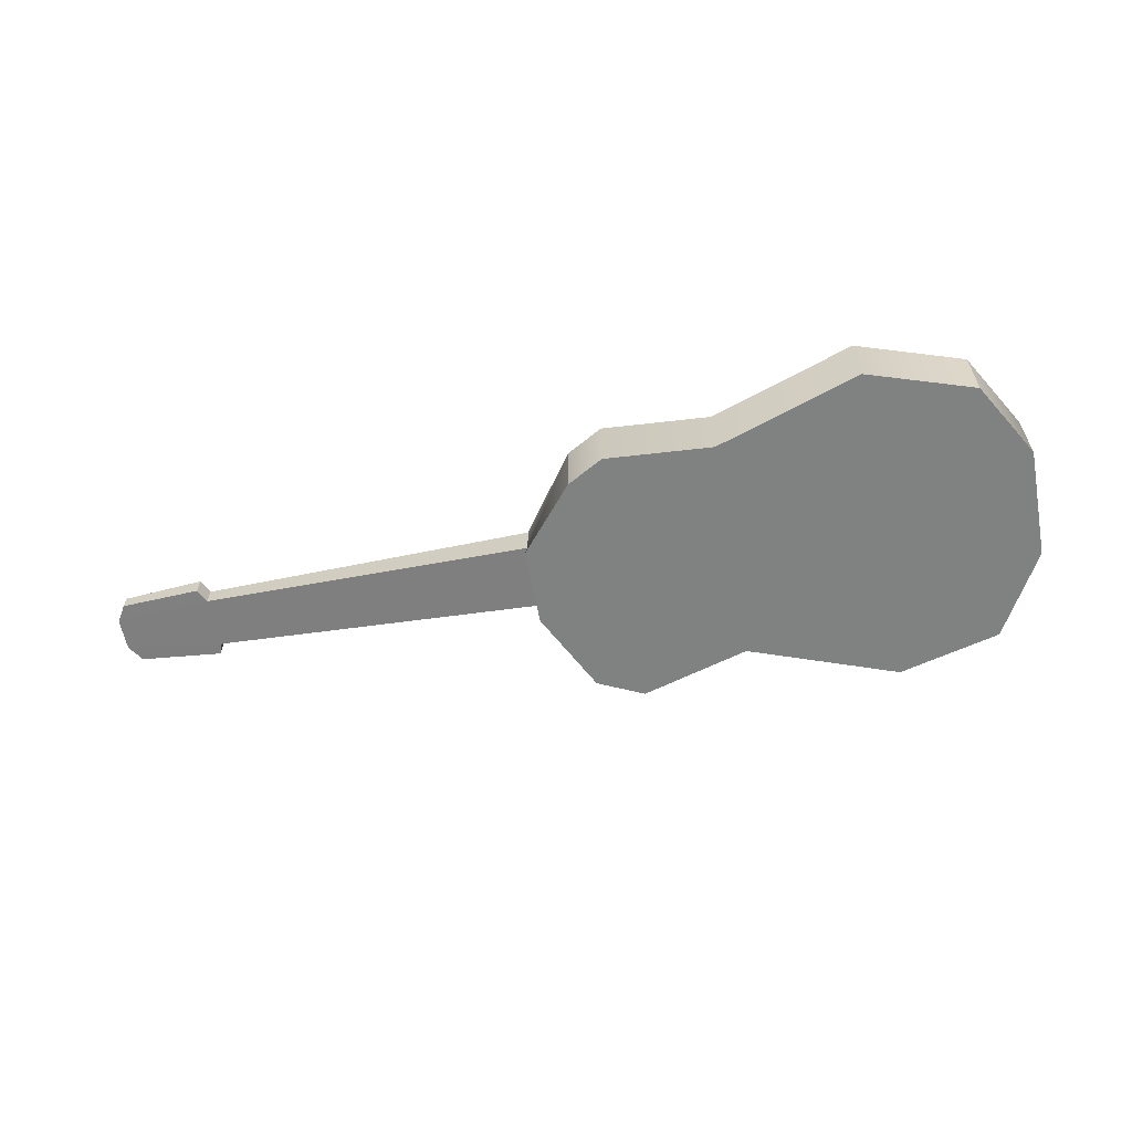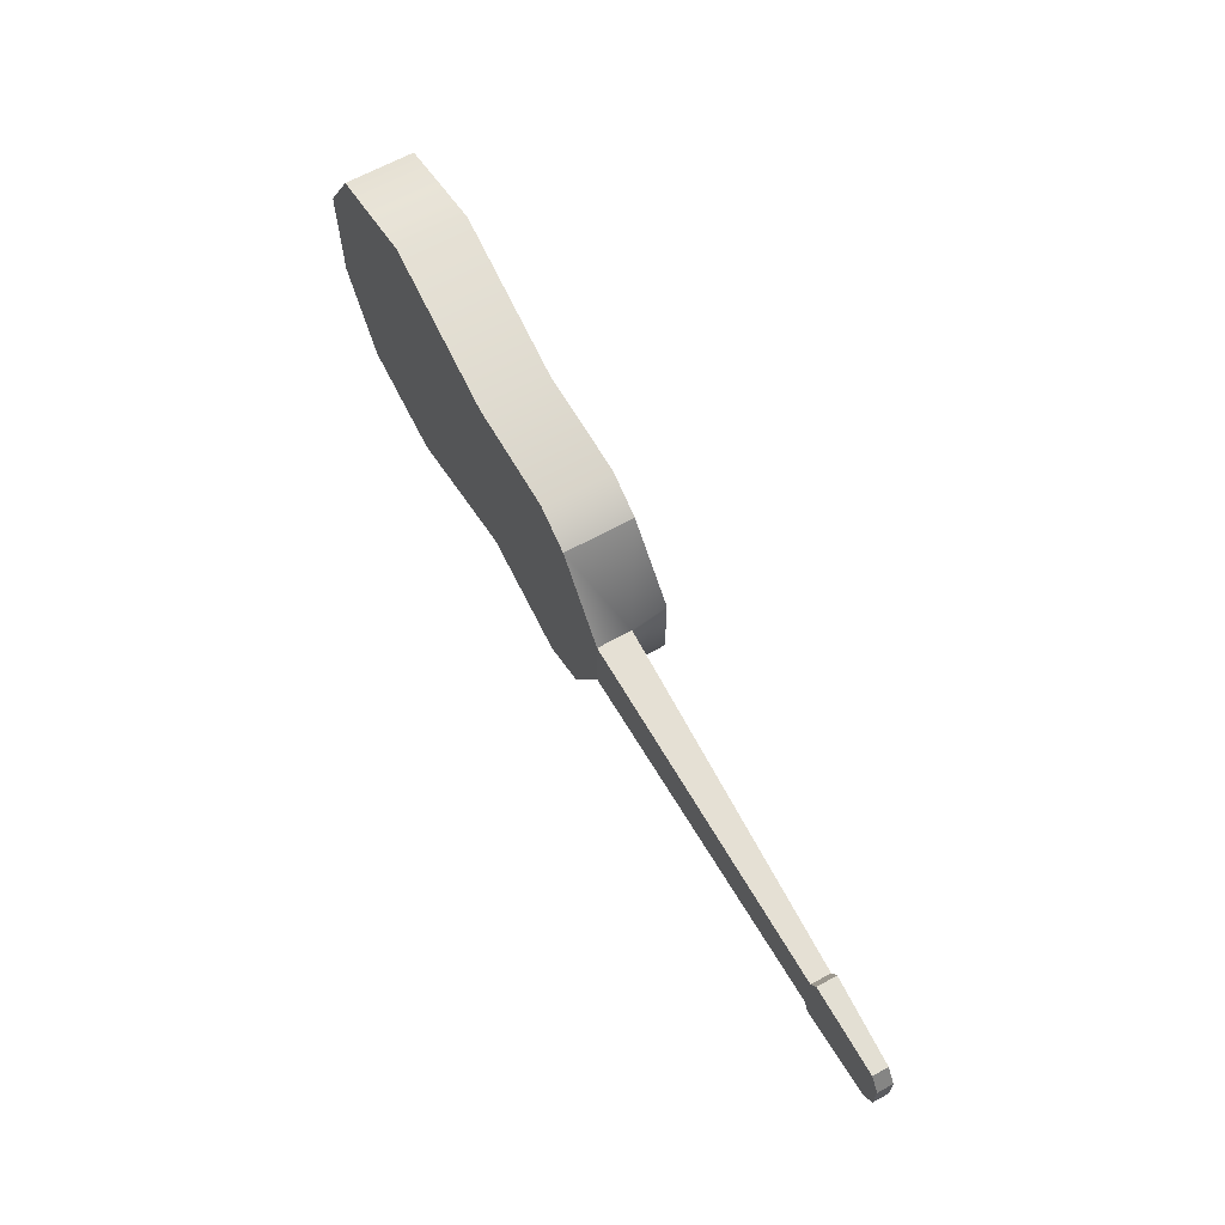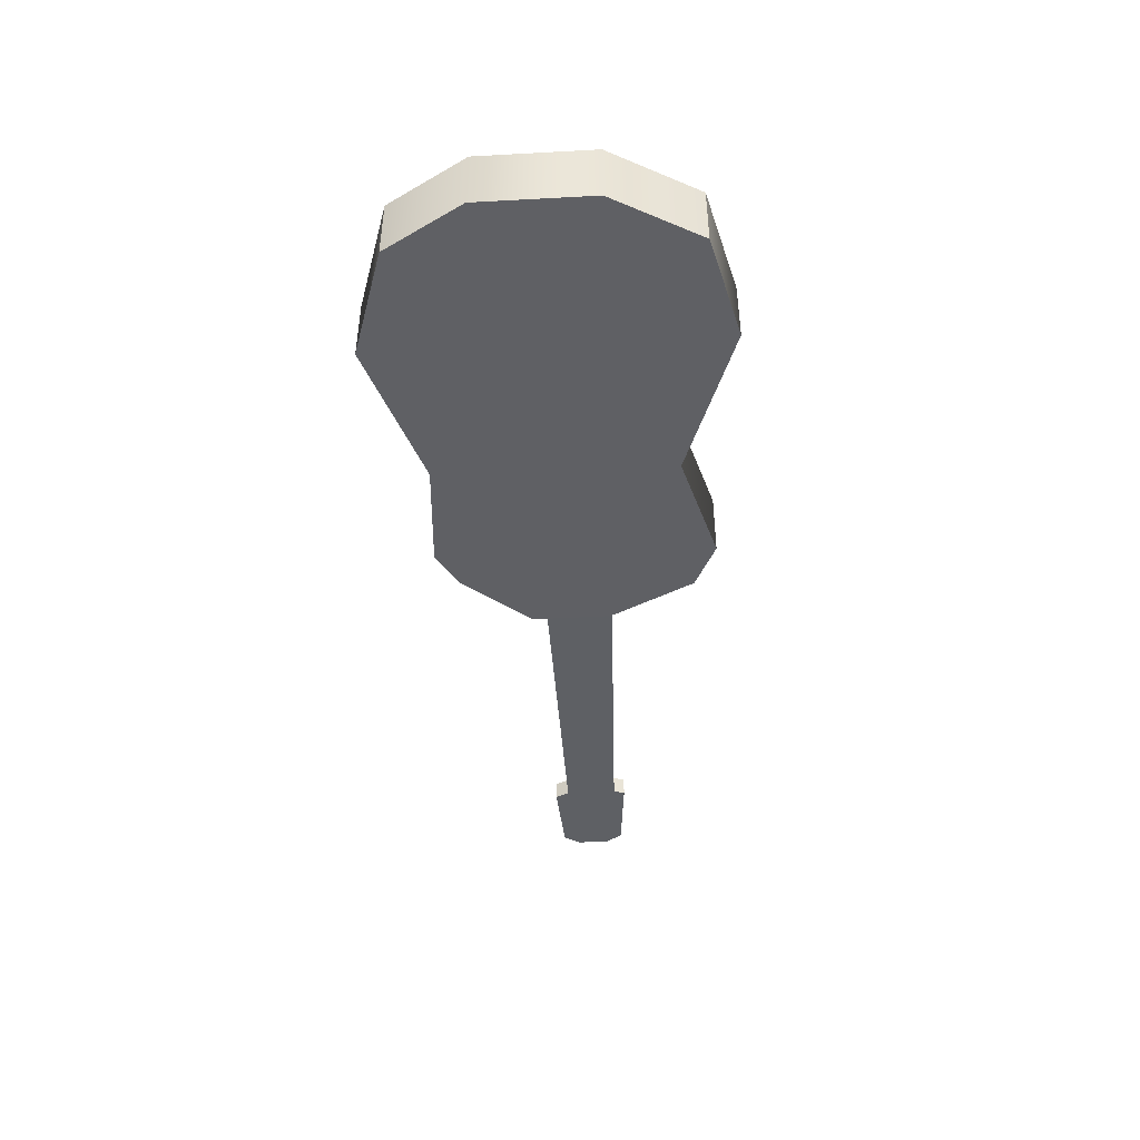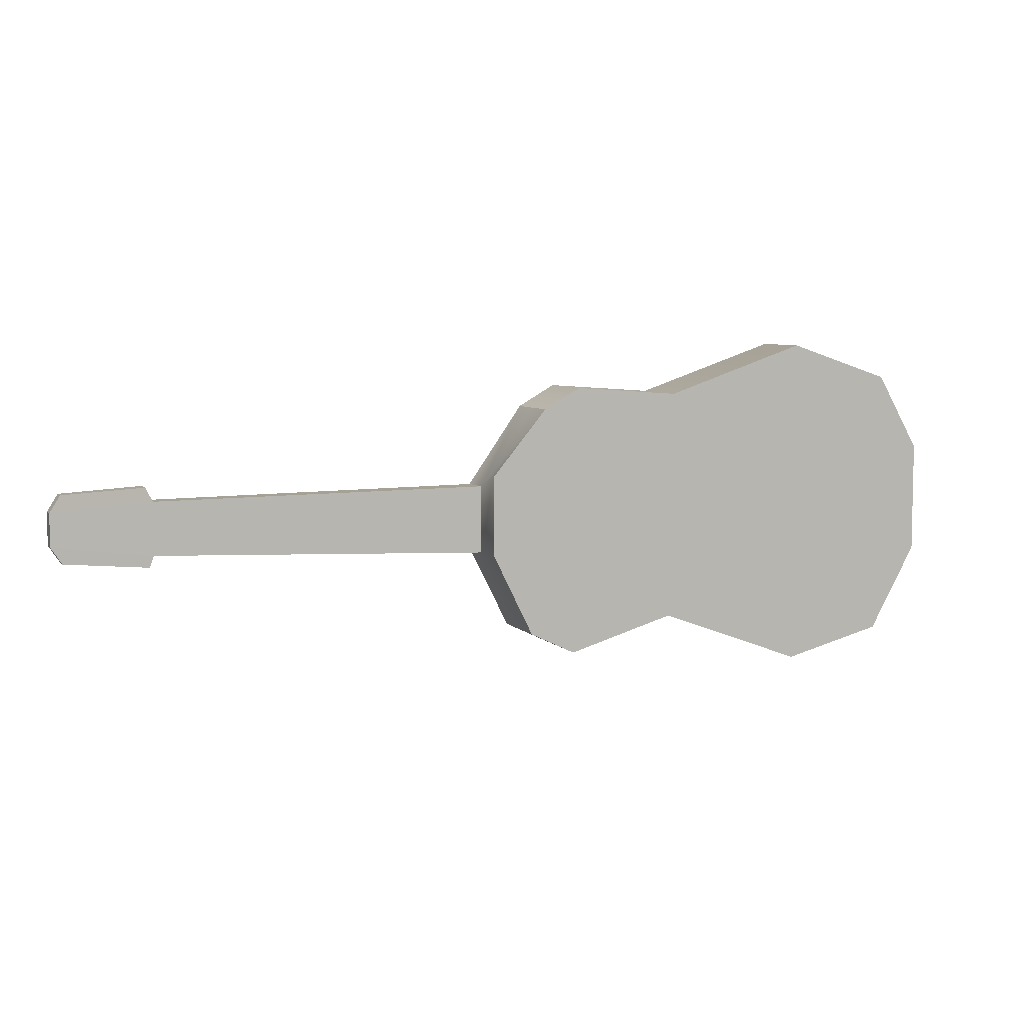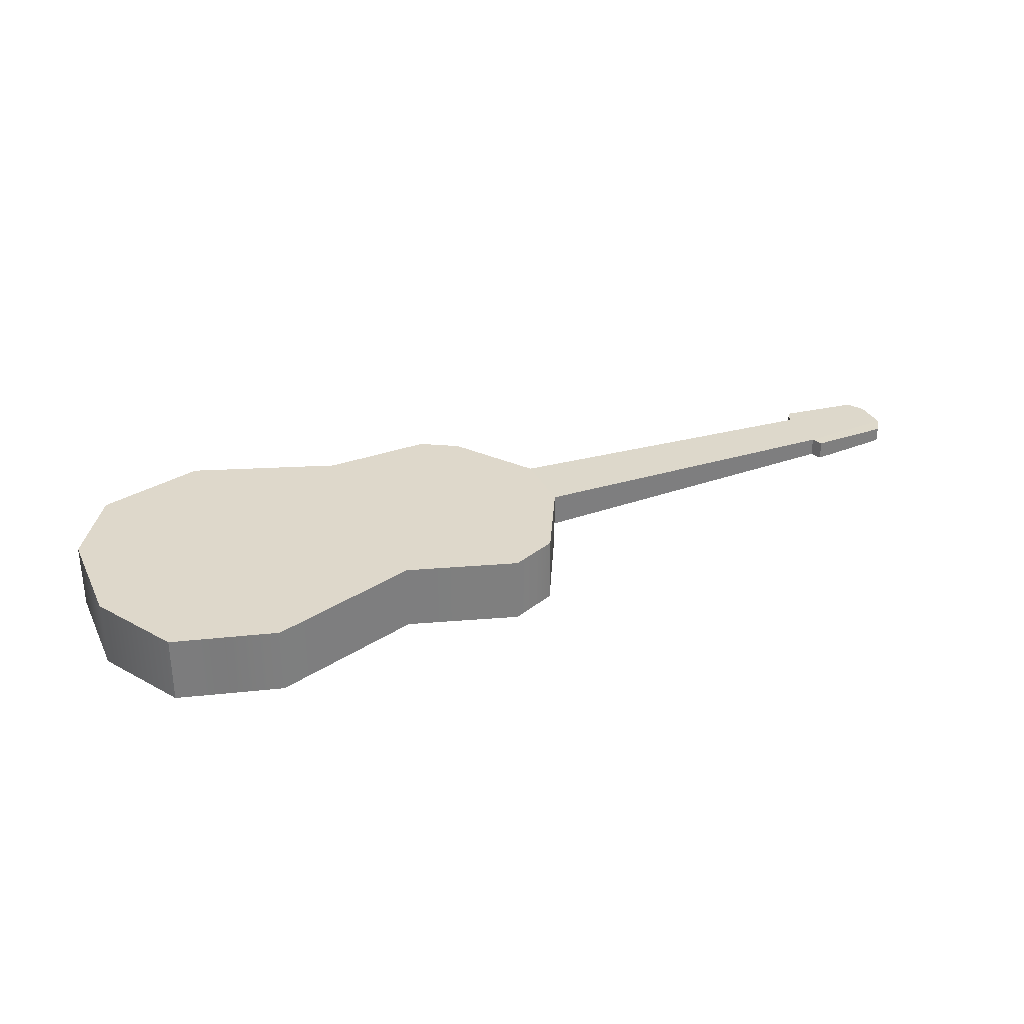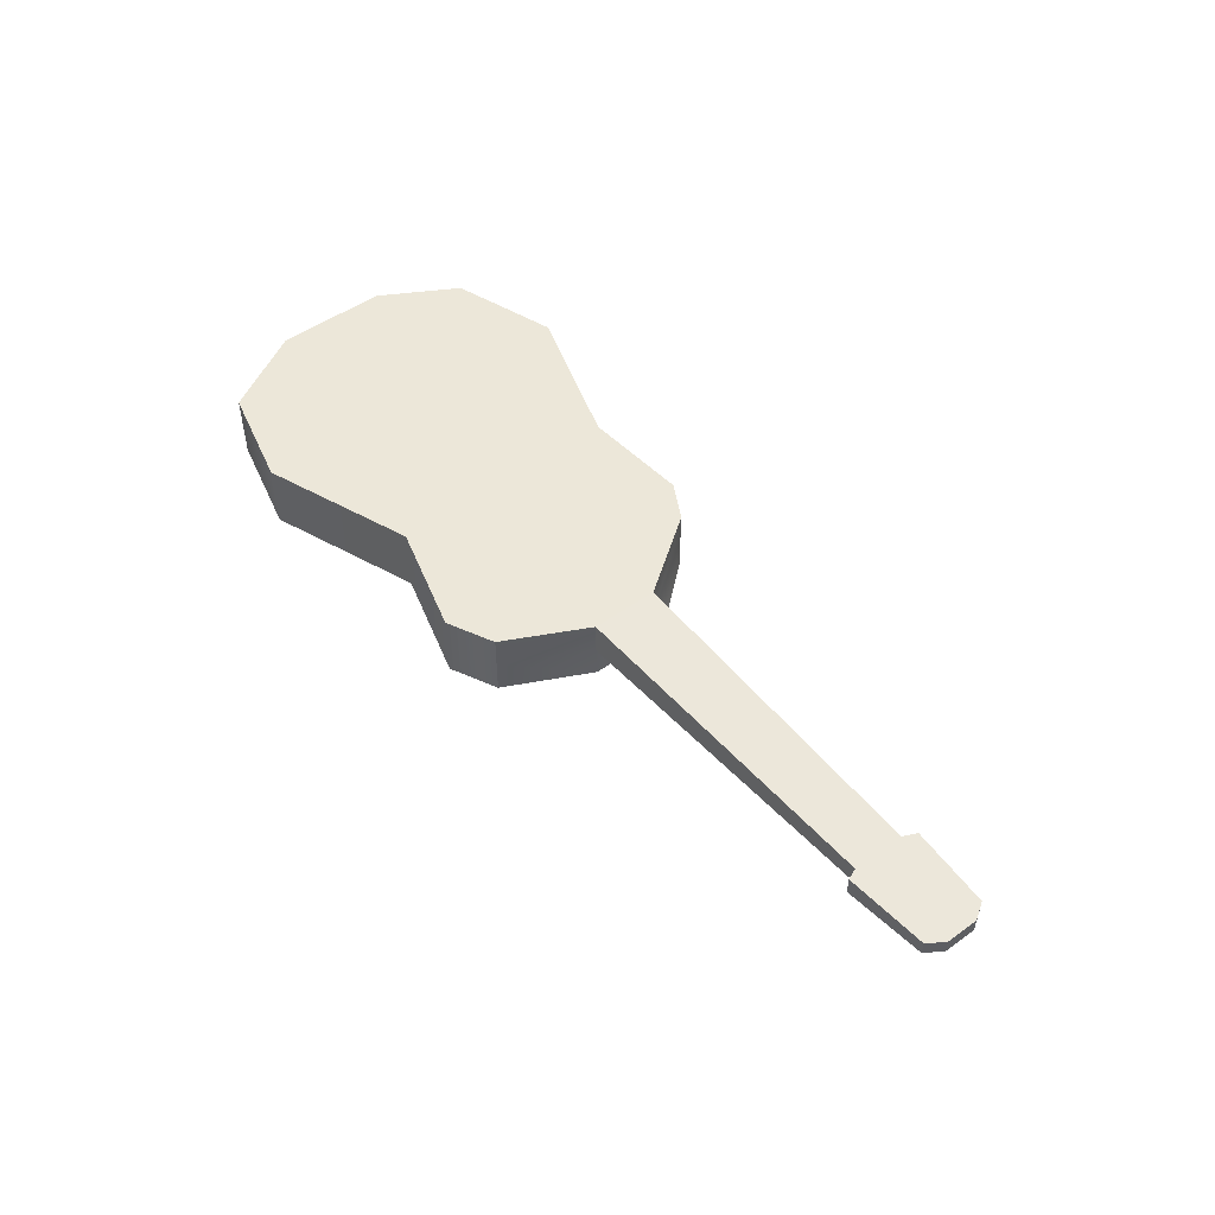
<metadata>
{"format":"obj","ext":"obj","renderer":"f3d","projection":"perspective","resolution":1024,"background":"white","views":[{"elev":-60.3,"azim":11.0,"up":"+Y"},{"elev":64.8,"azim":-119.0,"up":"+Z"},{"elev":-44.6,"azim":93.6,"up":"+Y"},{"elev":6.6,"azim":-22.3,"up":"+Z"},{"elev":31.6,"azim":157.2,"up":"+Y"},{"elev":49.8,"azim":-128.1,"up":"+Y"}]}
</metadata>
<code>
v  -6.094 0 4.652
v  -8.547 0 1.733
v  -4.76 0 2.444
v  -4.474 0 5.565
v  0 0 2.444
v  0.2282 0 5.214
v  6.59 0 2.444
v  6.59 0 7.333
v  13.18 0 2.444
v  11.24 0 5.793
v  -8.547 0 -1.679
v  -4.76 0 -2.444
v  0 0 -2.444
v  6.59 0 -2.444
v  13.18 0 -2.444
v  -6.721 0 -5.337
v  -4.703 0 -6.306
v  0.057 0 -4.929
v  6.59 0 -7.333
v  11.07 0 -6.192
v  -6.094 2.921 4.652
v  -4.474 2.921 5.565
v  -4.76 2.921 2.444
v  -8.547 2.921 1.181
v  0.2282 2.921 5.214
v  0 2.921 2.444
v  6.59 2.921 7.333
v  6.59 2.921 2.444
v  11.24 2.921 5.793
v  13.18 2.921 2.444
v  -4.76 2.921 -2.444
v  -8.547 2.921 -1.752
v  0 2.921 -2.444
v  6.59 2.921 -2.444
v  13.18 2.921 -2.444
v  -4.703 2.921 -6.306
v  -6.721 2.921 -5.337
v  0.057 2.921 -4.929
v  6.59 2.921 -7.333
v  11.07 2.921 -6.192
v  -4.474 1.461 5.565
v  -6.094 1.461 4.652
v  0.2282 1.461 5.214
v  6.59 1.461 7.333
v  11.24 1.461 5.793
v  13.18 1.461 2.444
v  13.18 1.461 -2.444
v  11.07 1.461 -6.192
v  6.59 1.461 -7.333
v  0.057 1.461 -4.929
v  -4.703 1.461 -6.306
v  -6.721 1.461 -5.337
v  -8.547 1.461 -1.752
v  -8.547 1.461 1.214
v  -27.33 2.513 0.7868
v  -27.33 2.513 -0.6237
v  -27.33 1.869 -0.6237
v  -27.33 1.869 0.7868
v  -23.1 2.605 -1.178
v  -23.1 2.605 1.095
v  -23.1 1.777 -1.178
v  -23.1 1.777 1.097
v  -26.86 1.869 -1.346
v  -26.86 2.513 -1.346
v  -23.29 2.605 -1.667
v  -23.29 1.777 -1.667
v  -26.88 2.514 1.509
v  -26.88 1.87 1.509
v  -23.4 1.778 1.7
v  -23.4 2.606 1.698
g Box001
f 1 2 3 4
f 4 3 5 6
f 6 5 7 8
f 8 7 9 10
f 2 11 12 3
f 3 12 13 5
f 5 13 14 7
f 7 14 15 9
f 11 16 17 12
f 12 17 18 13
f 13 18 19 14
f 14 19 20 15
f 21 22 23 24
f 22 25 26 23
f 25 27 28 26
f 27 29 30 28
f 24 23 31 32
f 23 26 33 31
f 26 28 34 33
f 28 30 35 34
f 32 31 36 37
f 31 33 38 36
f 33 34 39 38
f 34 35 40 39
f 4 41 42 1
f 6 43 41 4
f 8 44 43 6
f 10 45 44 8
f 9 46 45 10
f 15 47 46 9
f 20 48 47 15
f 19 49 48 20
f 18 50 49 19
f 17 51 50 18
f 16 52 51 17
f 11 53 52 16
f 2 54 53 11
f 1 42 54 2
f 22 21 42 41
f 25 22 41 43
f 27 25 43 44
f 29 27 44 45
f 30 29 45 46
f 35 30 46 47
f 40 35 47 48
f 39 40 48 49
f 38 39 49 50
f 36 38 50 51
f 37 36 51 52
f 32 37 52 53
f 55 56 57 58
f 21 24 54 42
f 24 32 59 60
f 53 61 59 32
f 54 62 61 53
f 24 60 62 54
f 56 55 60 59
f 63 64 65 66
f 62 58 57 61
f 67 68 69 70
f 57 56 64 63
f 56 59 65 64
f 59 61 66 65
f 61 57 63 66
f 55 58 68 67
f 58 62 69 68
f 62 60 70 69
f 60 55 67 70

</code>
